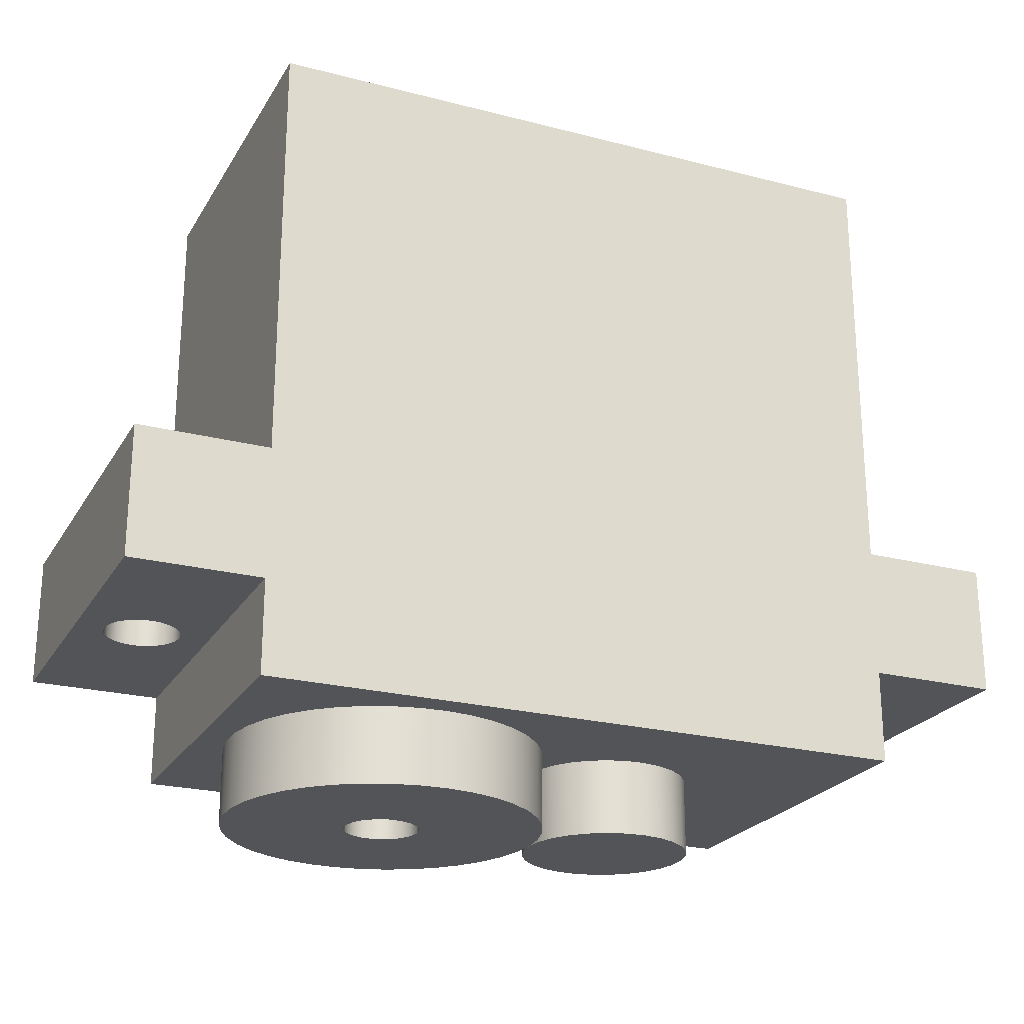
<metadata>
{"format":"obj","ext":"obj","renderer":"f3d","projection":"perspective","resolution":1024,"background":"white","views":[{"elev":-23.4,"azim":156.4,"up":"+Z"}]}
</metadata>
<code>
v 0.7 -2 1.6
v 0.6879 -1.932 1.6
v 0.6532 -1.871 1.6
v 0.6 -1.827 1.6
v 0.5347 -1.803 1.6
v 0.4653 -1.803 1.6
v 0.4 -1.827 1.6
v 0.3468 -1.871 1.6
v 0.3121 -1.932 1.6
v 0.3 -2 1.6
v 0.3121 -2.068 1.6
v 0.3468 -2.129 1.6
v 0.4 -2.173 1.6
v 0.4653 -2.197 1.6
v 0.5347 -2.197 1.6
v 0.6 -2.173 1.6
v 0.6532 -2.129 1.6
v 0.6879 -2.068 1.6
v 0.7 -2 -0.4
v 0.6879 -2.068 -0.4
v 0.6532 -2.129 -0.4
v 0.6 -2.173 -0.4
v 0.5347 -2.197 -0.4
v 0.4653 -2.197 -0.4
v 0.4 -2.173 -0.4
v 0.3468 -2.129 -0.4
v 0.3121 -2.068 -0.4
v 0.3 -2 -0.4
v 0.3121 -1.932 -0.4
v 0.3468 -1.871 -0.4
v 0.4 -1.827 -0.4
v 0.4653 -1.803 -0.4
v 0.5347 -1.803 -0.4
v 0.6 -1.827 -0.4
v 0.6532 -1.871 -0.4
v 0.6879 -1.932 -0.4
v 0.7 -2 1.6
v 0.7 -2 -0.4
v 0.7 -2 1.6
v 0.6879 -2.068 1.6
v 0.6532 -2.129 1.6
v 0.6 -2.173 1.6
v 0.5347 -2.197 1.6
v 0.4653 -2.197 1.6
v 0.4 -2.173 1.6
v 0.3468 -2.129 1.6
v 0.3121 -2.068 1.6
v 0.3 -2 1.6
v 0.3121 -1.932 1.6
v 0.3468 -1.871 1.6
v 0.4 -1.827 1.6
v 0.4653 -1.803 1.6
v 0.5347 -1.803 1.6
v 0.6 -1.827 1.6
v 0.6532 -1.871 1.6
v 0.6879 -1.932 1.6
v 2.05 -2 1.2
v 2.038 -1.932 1.2
v 2.003 -1.871 1.2
v 1.95 -1.827 1.2
v 1.885 -1.803 1.2
v 1.815 -1.803 1.2
v 1.75 -1.827 1.2
v 1.697 -1.871 1.2
v 1.662 -1.932 1.2
v 1.65 -2 1.2
v 1.662 -2.068 1.2
v 1.697 -2.129 1.2
v 1.75 -2.173 1.2
v 1.815 -2.197 1.2
v 1.885 -2.197 1.2
v 1.95 -2.173 1.2
v 2.003 -2.129 1.2
v 2.038 -2.068 1.2
v 2.05 -2 0.5
v 2.038 -2.068 0.5
v 2.003 -2.129 0.5
v 1.95 -2.173 0.5
v 1.885 -2.197 0.5
v 1.815 -2.197 0.5
v 1.75 -2.173 0.5
v 1.697 -2.129 0.5
v 1.662 -2.068 0.5
v 1.65 -2 0.5
v 1.662 -1.932 0.5
v 1.697 -1.871 0.5
v 1.75 -1.827 0.5
v 1.815 -1.803 0.5
v 1.885 -1.803 0.5
v 1.95 -1.827 0.5
v 2.003 -1.871 0.5
v 2.038 -1.932 0.5
v 2.05 -2 1.2
v 2.05 -2 0.5
v -2.15 -2 1.2
v -2.162 -1.932 1.2
v -2.197 -1.871 1.2
v -2.25 -1.827 1.2
v -2.315 -1.803 1.2
v -2.385 -1.803 1.2
v -2.45 -1.827 1.2
v -2.503 -1.871 1.2
v -2.538 -1.932 1.2
v -2.55 -2 1.2
v -2.538 -2.068 1.2
v -2.503 -2.129 1.2
v -2.45 -2.173 1.2
v -2.385 -2.197 1.2
v -2.315 -2.197 1.2
v -2.25 -2.173 1.2
v -2.197 -2.129 1.2
v -2.162 -2.068 1.2
v -2.15 -2 0.5
v -2.162 -2.068 0.5
v -2.197 -2.129 0.5
v -2.25 -2.173 0.5
v -2.315 -2.197 0.5
v -2.385 -2.197 0.5
v -2.45 -2.173 0.5
v -2.503 -2.129 0.5
v -2.538 -2.068 0.5
v -2.55 -2 0.5
v -2.538 -1.932 0.5
v -2.503 -1.871 0.5
v -2.45 -1.827 0.5
v -2.385 -1.803 0.5
v -2.315 -1.803 0.5
v -2.25 -1.827 0.5
v -2.197 -1.871 0.5
v -2.162 -1.932 0.5
v -2.15 -2 1.2
v -2.15 -2 0.5
v -0.35 -2 0
v -0.3378 -1.856 0
v -0.3014 -1.717 0
v -0.2421 -1.585 0
v -0.1613 -1.466 0
v -0.06157 -1.362 0
v 0.05434 -1.276 0
v 0.1831 -1.211 0
v 0.3209 -1.169 0
v 0.4639 -1.151 0
v 0.608 -1.157 0
v 0.7489 -1.187 0
v 0.8827 -1.241 0
v 1.005 -1.317 0
v 1.114 -1.412 0
v 1.204 -1.524 0
v 1.275 -1.65 0
v 1.323 -1.786 0
v 1.347 -1.928 0
v 1.347 -2.072 0
v 1.323 -2.214 0
v 1.275 -2.35 0
v 1.204 -2.476 0
v 1.114 -2.588 0
v 1.005 -2.683 0
v 0.8827 -2.759 0
v 0.7489 -2.813 0
v 0.608 -2.843 0
v 0.4639 -2.849 0
v 0.3209 -2.831 0
v 0.1831 -2.789 0
v 0.05434 -2.724 0
v -0.06157 -2.638 0
v -0.1613 -2.534 0
v -0.2421 -2.415 0
v -0.3014 -2.283 0
v -0.3378 -2.144 0
v -0.35 -2 0
v -0.35 -2 -0.4
v -0.3378 -2.144 -0.4
v -0.3014 -2.283 -0.4
v -0.2421 -2.415 -0.4
v -0.1613 -2.534 -0.4
v -0.06157 -2.638 -0.4
v 0.05434 -2.724 -0.4
v 0.1831 -2.789 -0.4
v 0.3209 -2.831 -0.4
v 0.4639 -2.849 -0.4
v 0.608 -2.843 -0.4
v 0.7489 -2.813 -0.4
v 0.8827 -2.759 -0.4
v 1.005 -2.683 -0.4
v 1.114 -2.588 -0.4
v 1.204 -2.476 -0.4
v 1.275 -2.35 -0.4
v 1.323 -2.214 -0.4
v 1.347 -2.072 -0.4
v 1.347 -1.928 -0.4
v 1.323 -1.786 -0.4
v 1.275 -1.65 -0.4
v 1.204 -1.524 -0.4
v 1.114 -1.412 -0.4
v 1.005 -1.317 -0.4
v 0.8827 -1.241 -0.4
v 0.7489 -1.187 -0.4
v 0.608 -1.157 -0.4
v 0.4639 -1.151 -0.4
v 0.3209 -1.169 -0.4
v 0.1831 -1.211 -0.4
v 0.05434 -1.276 -0.4
v -0.06157 -1.362 -0.4
v -0.1613 -1.466 -0.4
v -0.2421 -1.585 -0.4
v -0.3014 -1.717 -0.4
v -0.3378 -1.856 -0.4
v -0.35 -2 -0.4
v 1.347 -2.072 0
v 1.347 -2.072 -0.4
v 0.7 -2 -0.4
v 0.6879 -1.932 -0.4
v 0.6532 -1.871 -0.4
v 0.6 -1.827 -0.4
v 0.5347 -1.803 -0.4
v 0.4653 -1.803 -0.4
v 0.4 -1.827 -0.4
v 0.3468 -1.871 -0.4
v 0.3121 -1.932 -0.4
v 0.3 -2 -0.4
v 0.3121 -2.068 -0.4
v 0.3468 -2.129 -0.4
v 0.4 -2.173 -0.4
v 0.4653 -2.197 -0.4
v 0.5347 -2.197 -0.4
v 0.6 -2.173 -0.4
v 0.6532 -2.129 -0.4
v 0.6879 -2.068 -0.4
v -0.35 -2 -0.4
v -0.3378 -1.856 -0.4
v -0.3014 -1.717 -0.4
v -0.2421 -1.585 -0.4
v -0.1613 -1.466 -0.4
v -0.06157 -1.362 -0.4
v 0.05434 -1.276 -0.4
v 0.1831 -1.211 -0.4
v 0.3209 -1.169 -0.4
v 0.4639 -1.151 -0.4
v 0.608 -1.157 -0.4
v 0.7489 -1.187 -0.4
v 0.8827 -1.241 -0.4
v 1.005 -1.317 -0.4
v 1.114 -1.412 -0.4
v 1.204 -1.524 -0.4
v 1.275 -1.65 -0.4
v 1.323 -1.786 -0.4
v 1.347 -1.928 -0.4
v 1.347 -2.072 -0.4
v 1.323 -2.214 -0.4
v 1.275 -2.35 -0.4
v 1.204 -2.476 -0.4
v 1.114 -2.588 -0.4
v 1.005 -2.683 -0.4
v 0.8827 -2.759 -0.4
v 0.7489 -2.813 -0.4
v 0.608 -2.843 -0.4
v 0.4639 -2.849 -0.4
v 0.3209 -2.831 -0.4
v 0.1831 -2.789 -0.4
v 0.05434 -2.724 -0.4
v -0.06157 -2.638 -0.4
v -0.1613 -2.534 -0.4
v -0.2421 -2.415 -0.4
v -0.3014 -2.283 -0.4
v -0.3378 -2.144 -0.4
v -0.35 -2 0
v -0.3621 -2.104 0
v -0.3979 -2.202 0
v -0.4553 -2.289 0
v -0.5313 -2.361 0
v -0.6218 -2.413 0
v -0.7219 -2.443 0
v -0.8262 -2.449 0
v -0.9291 -2.431 0
v -1.025 -2.39 0
v -1.109 -2.327 0
v -1.176 -2.247 0
v -1.223 -2.154 0
v -1.247 -2.052 0
v -1.247 -1.948 0
v -1.223 -1.846 0
v -1.176 -1.753 0
v -1.109 -1.673 0
v -1.025 -1.61 0
v -0.9291 -1.569 0
v -0.8262 -1.551 0
v -0.7219 -1.557 0
v -0.6218 -1.587 0
v -0.5313 -1.639 0
v -0.4553 -1.711 0
v -0.3979 -1.798 0
v -0.3621 -1.896 0
v -0.35 -2 0
v -0.35 -2 -0.4
v -0.3621 -1.896 -0.4
v -0.3979 -1.798 -0.4
v -0.4553 -1.711 -0.4
v -0.5313 -1.639 -0.4
v -0.6218 -1.587 -0.4
v -0.7219 -1.557 -0.4
v -0.8262 -1.551 -0.4
v -0.9291 -1.569 -0.4
v -1.025 -1.61 -0.4
v -1.109 -1.673 -0.4
v -1.176 -1.753 -0.4
v -1.223 -1.846 -0.4
v -1.247 -1.948 -0.4
v -1.247 -2.052 -0.4
v -1.223 -2.154 -0.4
v -1.176 -2.247 -0.4
v -1.109 -2.327 -0.4
v -1.025 -2.39 -0.4
v -0.9291 -2.431 -0.4
v -0.8262 -2.449 -0.4
v -0.7219 -2.443 -0.4
v -0.6218 -2.413 -0.4
v -0.5313 -2.361 -0.4
v -0.4553 -2.289 -0.4
v -0.3979 -2.202 -0.4
v -0.3621 -2.104 -0.4
v -0.35 -2 -0.4
v -0.35 -2 -0.4
v -0.3621 -2.104 -0.4
v -0.3979 -2.202 -0.4
v -0.4553 -2.289 -0.4
v -0.5313 -2.361 -0.4
v -0.6218 -2.413 -0.4
v -0.7219 -2.443 -0.4
v -0.8262 -2.449 -0.4
v -0.9291 -2.431 -0.4
v -1.025 -2.39 -0.4
v -1.109 -2.327 -0.4
v -1.176 -2.247 -0.4
v -1.223 -2.154 -0.4
v -1.247 -2.052 -0.4
v -1.247 -1.948 -0.4
v -1.223 -1.846 -0.4
v -1.176 -1.753 -0.4
v -1.109 -1.673 -0.4
v -1.025 -1.61 -0.4
v -0.9291 -1.569 -0.4
v -0.8262 -1.551 -0.4
v -0.7219 -1.557 -0.4
v -0.6218 -1.587 -0.4
v -0.5313 -1.639 -0.4
v -0.4553 -1.711 -0.4
v -0.3979 -1.798 -0.4
v -0.3621 -1.896 -0.4
v -2.15 -2 1.2
v -2.162 -2.068 1.2
v -2.197 -2.129 1.2
v -2.25 -2.173 1.2
v -2.315 -2.197 1.2
v -2.385 -2.197 1.2
v -2.45 -2.173 1.2
v -2.503 -2.129 1.2
v -2.538 -2.068 1.2
v -2.55 -2 1.2
v -2.538 -1.932 1.2
v -2.503 -1.871 1.2
v -2.45 -1.827 1.2
v -2.385 -1.803 1.2
v -2.315 -1.803 1.2
v -2.25 -1.827 1.2
v -2.197 -1.871 1.2
v -2.162 -1.932 1.2
v -2 -3 1.2
v -2 -1 1.2
v -2.7 -1 1.2
v -2.7 -3 1.2
v -2.15 -2 0.5
v -2.162 -1.932 0.5
v -2.197 -1.871 0.5
v -2.25 -1.827 0.5
v -2.315 -1.803 0.5
v -2.385 -1.803 0.5
v -2.45 -1.827 0.5
v -2.503 -1.871 0.5
v -2.538 -1.932 0.5
v -2.55 -2 0.5
v -2.538 -2.068 0.5
v -2.503 -2.129 0.5
v -2.45 -2.173 0.5
v -2.385 -2.197 0.5
v -2.315 -2.197 0.5
v -2.25 -2.173 0.5
v -2.197 -2.129 0.5
v -2.162 -2.068 0.5
v -2 -1 0.5
v -2 -3 0.5
v -2.7 -3 0.5
v -2.7 -1 0.5
v -2.7 -1 0.5
v -2.7 -3 0.5
v -2.7 -3 1.2
v -2.7 -1 1.2
v -2 -3 0.5
v -2 -1 0.5
v -2 -1 0
v -2 -3 0
v 2.05 -2 1.2
v 2.038 -2.068 1.2
v 2.003 -2.129 1.2
v 1.95 -2.173 1.2
v 1.885 -2.197 1.2
v 1.815 -2.197 1.2
v 1.75 -2.173 1.2
v 1.697 -2.129 1.2
v 1.662 -2.068 1.2
v 1.65 -2 1.2
v 1.662 -1.932 1.2
v 1.697 -1.871 1.2
v 1.75 -1.827 1.2
v 1.815 -1.803 1.2
v 1.885 -1.803 1.2
v 1.95 -1.827 1.2
v 2.003 -1.871 1.2
v 2.038 -1.932 1.2
v 1.5 -1 1.2
v 1.5 -3 1.2
v 2.2 -3 1.2
v 2.2 -1 1.2
v 2.05 -2 0.5
v 2.038 -1.932 0.5
v 2.003 -1.871 0.5
v 1.95 -1.827 0.5
v 1.885 -1.803 0.5
v 1.815 -1.803 0.5
v 1.75 -1.827 0.5
v 1.697 -1.871 0.5
v 1.662 -1.932 0.5
v 1.65 -2 0.5
v 1.662 -2.068 0.5
v 1.697 -2.129 0.5
v 1.75 -2.173 0.5
v 1.815 -2.197 0.5
v 1.885 -2.197 0.5
v 1.95 -2.173 0.5
v 2.003 -2.129 0.5
v 2.038 -2.068 0.5
v 1.5 -3 0.5
v 1.5 -1 0.5
v 2.2 -1 0.5
v 2.2 -3 0.5
v 2.2 -3 0.5
v 2.2 -1 0.5
v 2.2 -1 1.2
v 2.2 -3 1.2
v 1.5 -1 0.5
v 1.5 -3 0.5
v 1.5 -3 0
v 1.5 -1 0
v 1.5 -3 1.2
v 1.5 -1 1.2
v 1.5 -1 3.5
v 1.5 -3 3.5
v -2 -3 0
v 1.5 -3 0
v 1.5 -3 0.5
v 2.2 -3 0.5
v 2.2 -3 1.2
v 1.5 -3 1.2
v 1.5 -3 3.5
v -2 -3 3.5
v -2 -3 1.2
v -2.7 -3 1.2
v -2.7 -3 0.5
v -2 -3 0.5
v -2 -1 1.2
v -2 -3 1.2
v -2 -3 3.5
v -2 -1 3.5
v 1.5 -1 0
v -2 -1 0
v -2 -1 0.5
v -2.7 -1 0.5
v -2.7 -1 1.2
v -2 -1 1.2
v -2 -1 3.5
v 1.5 -1 3.5
v 1.5 -1 1.2
v 2.2 -1 1.2
v 2.2 -1 0.5
v 1.5 -1 0.5
v 1.5 -1 3.5
v -2 -1 3.5
v -2 -3 3.5
v 1.5 -3 3.5
v -0.35 -2 0
v -0.3378 -2.144 0
v -0.3014 -2.283 0
v -0.2421 -2.415 0
v -0.1613 -2.534 0
v -0.06157 -2.638 0
v 0.05434 -2.724 0
v 0.1831 -2.789 0
v 0.3209 -2.831 0
v 0.4639 -2.849 0
v 0.608 -2.843 0
v 0.7489 -2.813 0
v 0.8827 -2.759 0
v 1.005 -2.683 0
v 1.114 -2.588 0
v 1.204 -2.476 0
v 1.275 -2.35 0
v 1.323 -2.214 0
v 1.347 -2.072 0
v 1.347 -1.928 0
v 1.323 -1.786 0
v 1.275 -1.65 0
v 1.204 -1.524 0
v 1.114 -1.412 0
v 1.005 -1.317 0
v 0.8827 -1.241 0
v 0.7489 -1.187 0
v 0.608 -1.157 0
v 0.4639 -1.151 0
v 0.3209 -1.169 0
v 0.1831 -1.211 0
v 0.05434 -1.276 0
v -0.06157 -1.362 0
v -0.1613 -1.466 0
v -0.2421 -1.585 0
v -0.3014 -1.717 0
v -0.3378 -1.856 0
v -0.35 -2 0
v -0.3621 -1.896 0
v -0.3979 -1.798 0
v -0.4553 -1.711 0
v -0.5313 -1.639 0
v -0.6218 -1.587 0
v -0.7219 -1.557 0
v -0.8262 -1.551 0
v -0.9291 -1.569 0
v -1.025 -1.61 0
v -1.109 -1.673 0
v -1.176 -1.753 0
v -1.223 -1.846 0
v -1.247 -1.948 0
v -1.247 -2.052 0
v -1.223 -2.154 0
v -1.176 -2.247 0
v -1.109 -2.327 0
v -1.025 -2.39 0
v -0.9291 -2.431 0
v -0.8262 -2.449 0
v -0.7219 -2.443 0
v -0.6218 -2.413 0
v -0.5313 -2.361 0
v -0.4553 -2.289 0
v -0.3979 -2.202 0
v -0.3621 -2.104 0
v -2 -1 0
v 1.5 -1 0
v 1.5 -3 0
v -2 -3 0
g 5bb3e3f6-e2d3-11ea-aee0-54bf646e7e1f
f 2 36 1
f 1 36 38
f 37 19 18
f 18 19 20
f 18 20 17
f 17 20 21
f 17 21 16
f 16 21 22
f 16 22 15
f 15 22 23
f 15 23 14
f 14 23 24
f 14 24 13
f 13 24 25
f 13 25 12
f 12 25 26
f 12 26 11
f 11 26 27
f 11 27 10
f 10 27 28
f 10 28 9
f 9 28 29
f 9 29 8
f 8 29 30
f 8 30 7
f 7 30 31
f 7 31 6
f 6 31 32
f 6 32 5
f 5 32 33
f 5 33 4
f 4 33 34
f 4 34 3
f 3 34 35
f 3 35 2
f 2 35 36
g 5bb62de4-e2d3-11ea-b594-54bf646e7e1f
f 40 47 39
f 39 47 48
f 39 48 56
f 56 48 49
f 56 49 55
f 55 49 50
f 55 50 54
f 54 50 51
f 54 51 53
f 53 51 52
f 47 40 46
f 46 40 41
f 46 41 45
f 45 41 42
f 45 42 44
f 44 42 43
g 5b27d35c-e2d3-11ea-8676-54bf646e7e1f
f 58 92 57
f 57 92 94
f 93 75 76
f 92 58 91
f 91 58 59
f 91 59 90
f 90 59 60
f 90 60 89
f 89 60 61
f 89 61 88
f 88 61 62
f 88 62 87
f 87 62 63
f 87 63 86
f 86 63 64
f 86 64 85
f 85 64 65
f 85 65 84
f 84 65 66
f 84 66 83
f 83 66 67
f 83 67 82
f 82 67 68
f 82 68 81
f 81 68 69
f 81 69 80
f 80 69 70
f 80 70 79
f 79 70 71
f 79 71 78
f 78 71 72
f 78 72 77
f 77 72 73
f 77 73 76
f 76 73 74
f 76 74 93
g 5b2a1d42-e2d3-11ea-a43a-54bf646e7e1f
f 96 130 95
f 95 130 132
f 131 113 114
f 130 96 129
f 129 96 97
f 129 97 128
f 128 97 98
f 128 98 127
f 127 98 99
f 127 99 126
f 126 99 100
f 126 100 125
f 125 100 101
f 125 101 124
f 124 101 102
f 124 102 123
f 123 102 103
f 123 103 122
f 122 103 104
f 122 104 121
f 121 104 105
f 121 105 120
f 120 105 106
f 120 106 119
f 119 106 107
f 119 107 118
f 118 107 108
f 118 108 117
f 117 108 109
f 117 109 116
f 116 109 110
f 116 110 115
f 115 110 111
f 115 111 114
f 114 111 112
f 114 112 131
g 5a88b0ca-e2d3-11ea-a50e-54bf646e7e1f
f 133 134 208
f 208 134 207
f 207 134 135
f 207 135 206
f 206 135 136
f 206 136 205
f 205 136 137
f 205 137 204
f 204 137 138
f 204 138 203
f 203 138 139
f 203 139 202
f 202 139 140
f 202 140 201
f 201 140 141
f 201 141 200
f 200 141 142
f 200 142 199
f 199 142 143
f 199 143 198
f 198 143 144
f 198 144 197
f 197 144 145
f 197 145 196
f 196 145 146
f 196 146 195
f 195 146 147
f 195 147 194
f 194 147 148
f 194 148 193
f 193 148 149
f 193 149 192
f 192 149 150
f 192 150 191
f 191 150 151
f 191 151 190
f 190 151 209
f 190 209 189
f 210 152 153
f 210 153 188
f 188 153 154
f 188 154 187
f 187 154 155
f 187 155 186
f 186 155 156
f 186 156 185
f 185 156 157
f 185 157 184
f 184 157 158
f 184 158 183
f 183 158 159
f 183 159 182
f 182 159 160
f 182 160 181
f 181 160 161
f 181 161 180
f 180 161 162
f 180 162 179
f 179 162 163
f 179 163 178
f 178 163 164
f 178 164 177
f 177 164 165
f 177 165 176
f 176 165 166
f 176 166 175
f 175 166 167
f 175 167 174
f 174 167 168
f 174 168 173
f 173 168 169
f 173 169 172
f 172 169 170
f 172 170 171
g 5a8afab0-e2d3-11ea-88d3-54bf646e7e1f
f 212 246 211
f 211 246 247
f 211 247 248
f 213 244 212
f 212 244 245
f 212 245 246
f 214 242 213
f 213 242 243
f 213 243 244
f 215 240 214
f 214 240 241
f 214 241 242
f 216 238 215
f 215 238 239
f 215 239 240
f 217 236 216
f 216 236 237
f 216 237 238
f 218 234 217
f 217 234 235
f 217 235 236
f 219 232 218
f 218 232 233
f 218 233 234
f 220 230 219
f 219 230 231
f 219 231 232
f 221 265 220
f 220 265 229
f 220 229 230
f 222 263 221
f 221 263 264
f 221 264 265
f 223 261 222
f 222 261 262
f 222 262 263
f 224 259 223
f 223 259 260
f 223 260 261
f 225 257 224
f 224 257 258
f 224 258 259
f 226 255 225
f 225 255 256
f 225 256 257
f 227 253 226
f 226 253 254
f 226 254 255
f 228 251 227
f 227 251 252
f 227 252 253
f 211 249 228
f 228 249 250
f 228 250 251
f 248 249 211
g 5a8cf678-e2d3-11ea-aa3d-54bf646e7e1f
f 321 266 320
f 320 266 267
f 320 267 319
f 319 267 268
f 319 268 318
f 318 268 269
f 318 269 317
f 317 269 270
f 317 270 316
f 316 270 271
f 316 271 315
f 315 271 272
f 315 272 314
f 314 272 273
f 314 273 313
f 313 273 274
f 313 274 312
f 312 274 275
f 312 275 311
f 311 275 276
f 311 276 310
f 310 276 277
f 310 277 309
f 309 277 278
f 309 278 308
f 308 278 279
f 308 279 307
f 307 279 280
f 307 280 306
f 306 280 281
f 306 281 305
f 305 281 282
f 305 282 304
f 304 282 283
f 304 283 303
f 303 283 284
f 303 284 302
f 302 284 285
f 302 285 301
f 301 285 286
f 301 286 300
f 300 286 287
f 300 287 299
f 299 287 288
f 299 288 298
f 298 288 289
f 298 289 297
f 297 289 290
f 297 290 296
f 296 290 291
f 296 291 295
f 295 291 292
f 295 292 294
f 294 292 293
g 5a8ef250-e2d3-11ea-84c9-54bf646e7e1f
f 323 335 322
f 322 335 336
f 322 336 348
f 348 336 337
f 348 337 347
f 347 337 338
f 347 338 346
f 346 338 339
f 346 339 345
f 345 339 340
f 345 340 344
f 344 340 341
f 344 341 343
f 343 341 342
f 335 323 334
f 334 323 324
f 334 324 333
f 333 324 325
f 333 325 332
f 332 325 326
f 332 326 331
f 331 326 327
f 331 327 330
f 330 327 328
f 330 328 329
g 59f8d094-e2d3-11ea-9994-54bf646e7e1f
f 350 367 349
f 349 367 368
f 349 368 366
f 366 368 365
f 365 368 364
f 364 368 363
f 363 368 362
f 362 368 369
f 362 369 361
f 361 369 360
f 360 369 359
f 359 369 358
f 358 369 370
f 358 370 357
f 357 370 356
f 356 370 355
f 355 370 354
f 354 370 367
f 354 367 353
f 353 367 352
f 352 367 351
f 351 367 350
g 59fc2b80-e2d3-11ea-b636-54bf646e7e1f
f 372 389 371
f 371 389 390
f 371 390 388
f 388 390 387
f 387 390 386
f 386 390 385
f 385 390 384
f 384 390 391
f 384 391 383
f 383 391 382
f 382 391 381
f 381 391 380
f 380 391 392
f 380 392 379
f 379 392 378
f 378 392 377
f 377 392 376
f 376 392 389
f 376 389 375
f 375 389 374
f 374 389 373
f 373 389 372
g 59fe4e9c-e2d3-11ea-a88d-54bf646e7e1f
f 394 395 393
f 393 395 396
g 4a593158-5557-31f4-a840-cb21e2811041
f 397 398 400
f 400 398 399
g 597090b8-e2d3-11ea-8481-54bf646e7e1f
f 402 421 401
f 401 421 422
f 401 422 418
f 418 422 417
f 417 422 416
f 416 422 415
f 415 422 419
f 415 419 414
f 414 419 413
f 413 419 412
f 412 419 411
f 411 419 410
f 410 419 420
f 410 420 409
f 409 420 408
f 408 420 407
f 407 420 406
f 406 420 405
f 405 420 421
f 405 421 404
f 404 421 403
f 403 421 402
g 59739dec-e2d3-11ea-a551-54bf646e7e1f
f 424 443 423
f 423 443 444
f 423 444 440
f 440 444 439
f 439 444 438
f 438 444 437
f 437 444 441
f 437 441 436
f 436 441 435
f 435 441 434
f 434 441 433
f 433 441 432
f 432 441 442
f 432 442 431
f 431 442 430
f 430 442 429
f 429 442 428
f 428 442 427
f 427 442 443
f 427 443 426
f 426 443 425
f 425 443 424
g 59754b68-e2d3-11ea-bd6d-54bf646e7e1f
f 446 447 445
f 445 447 448
g 52b4ea47-2b31-3020-858c-a49d670400c4
f 450 451 449
f 449 451 452
g 58ec216e-e2d3-11ea-b54a-54bf646e7e1f
f 453 454 456
f 456 454 455
g 58ed80da-e2d3-11ea-80b4-54bf646e7e1f
f 457 458 468
f 468 458 459
f 468 459 465
f 465 459 462
f 465 462 464
f 464 462 463
f 459 460 462
f 462 460 461
f 465 466 468
f 468 466 467
g 58eeb952-e2d3-11ea-94d1-54bf646e7e1f
f 469 470 472
f 472 470 471
g 58f018fe-e2d3-11ea-abda-54bf646e7e1f
f 473 474 484
f 484 474 475
f 484 475 481
f 481 475 478
f 481 478 480
f 480 478 479
f 475 476 478
f 478 476 477
f 481 482 484
f 484 482 483
g 58f15174-e2d3-11ea-9d20-54bf646e7e1f
f 485 486 488
f 488 486 487
g 58f289f4-e2d3-11ea-b1ff-54bf646e7e1f
f 489 490 552
f 552 490 551
f 551 490 491
f 551 491 550
f 550 491 492
f 550 492 549
f 549 492 548
f 548 492 493
f 548 493 547
f 547 493 494
f 547 494 546
f 546 494 495
f 546 495 556
f 556 495 496
f 556 496 497
f 497 498 556
f 556 498 555
f 555 498 499
f 555 499 500
f 500 501 555
f 555 501 502
f 555 502 503
f 503 504 555
f 555 504 505
f 555 505 506
f 506 507 555
f 555 507 508
f 555 508 554
f 554 508 509
f 554 509 510
f 510 511 554
f 554 511 512
f 554 512 513
f 513 514 554
f 554 514 515
f 554 515 516
f 516 517 554
f 554 517 553
f 553 517 518
f 553 518 519
f 519 520 553
f 553 520 533
f 553 533 534
f 520 521 533
f 533 521 532
f 532 521 522
f 532 522 531
f 531 522 523
f 531 523 530
f 530 523 529
f 529 523 524
f 529 524 528
f 528 524 525
f 528 525 527
f 527 525 526
f 534 535 553
f 553 535 536
f 553 536 537
f 537 538 553
f 553 538 539
f 553 539 556
f 556 539 540
f 556 540 541
f 541 542 556
f 556 542 543
f 556 543 544
f 544 545 556
f 556 545 546

</code>
